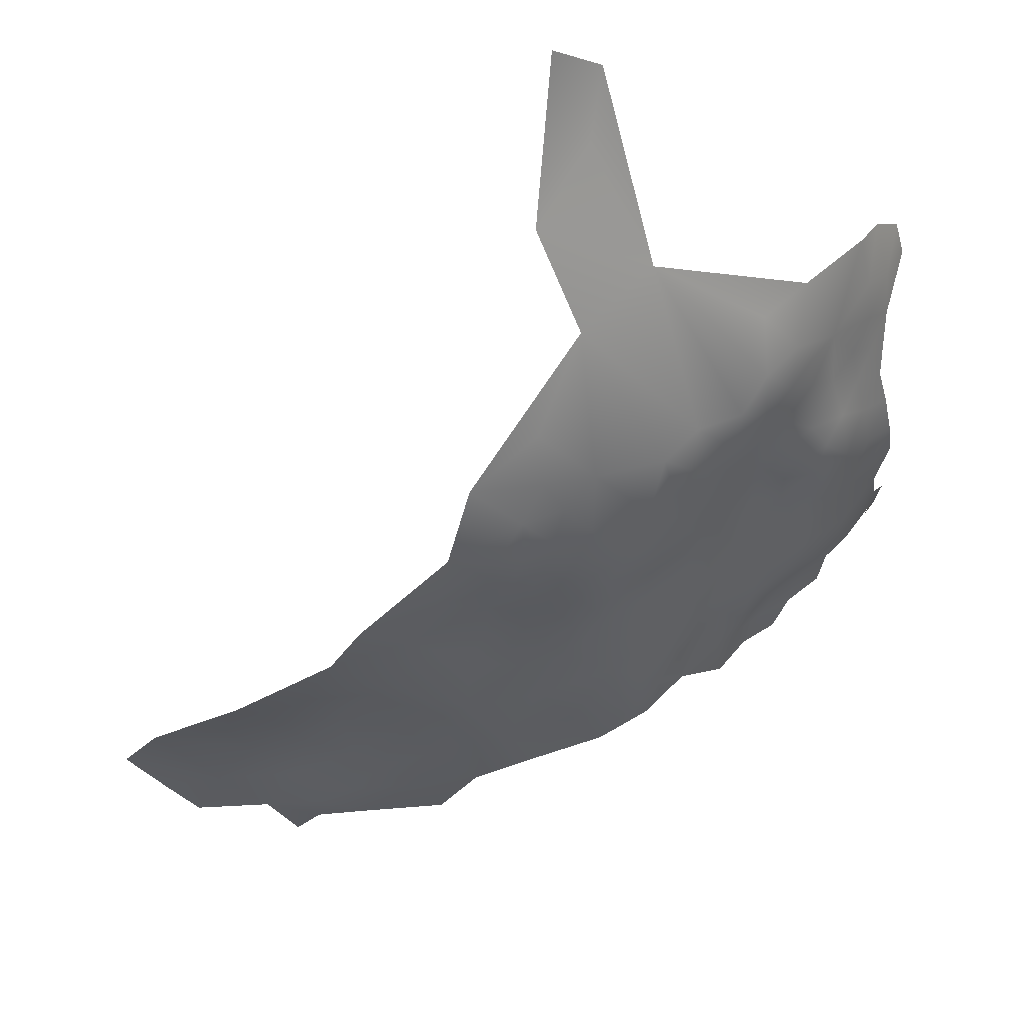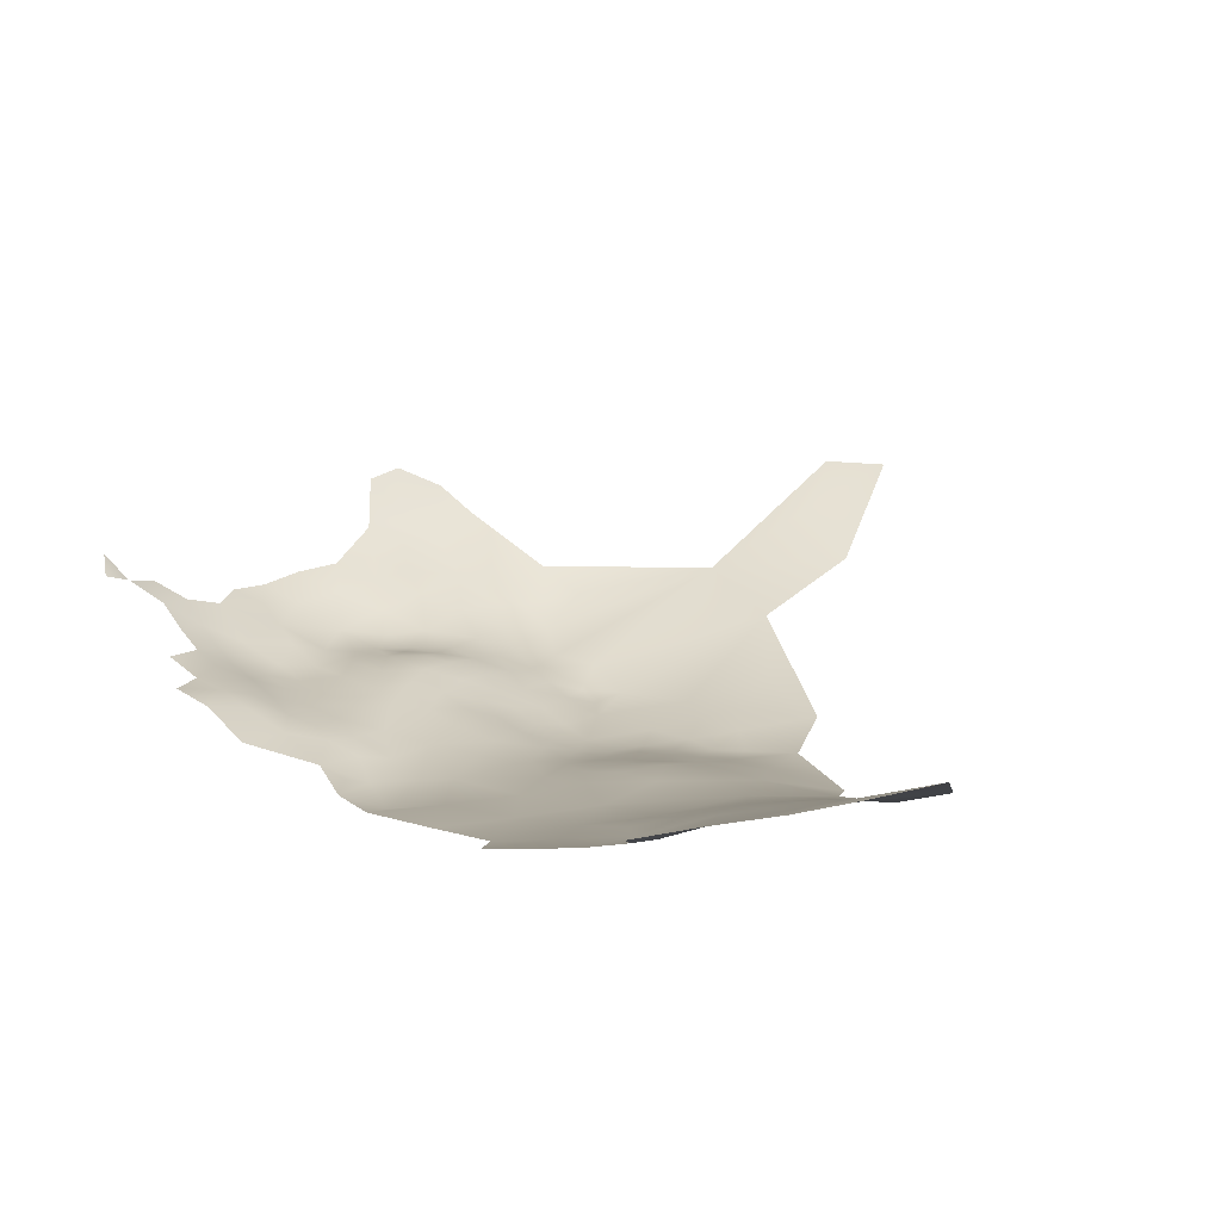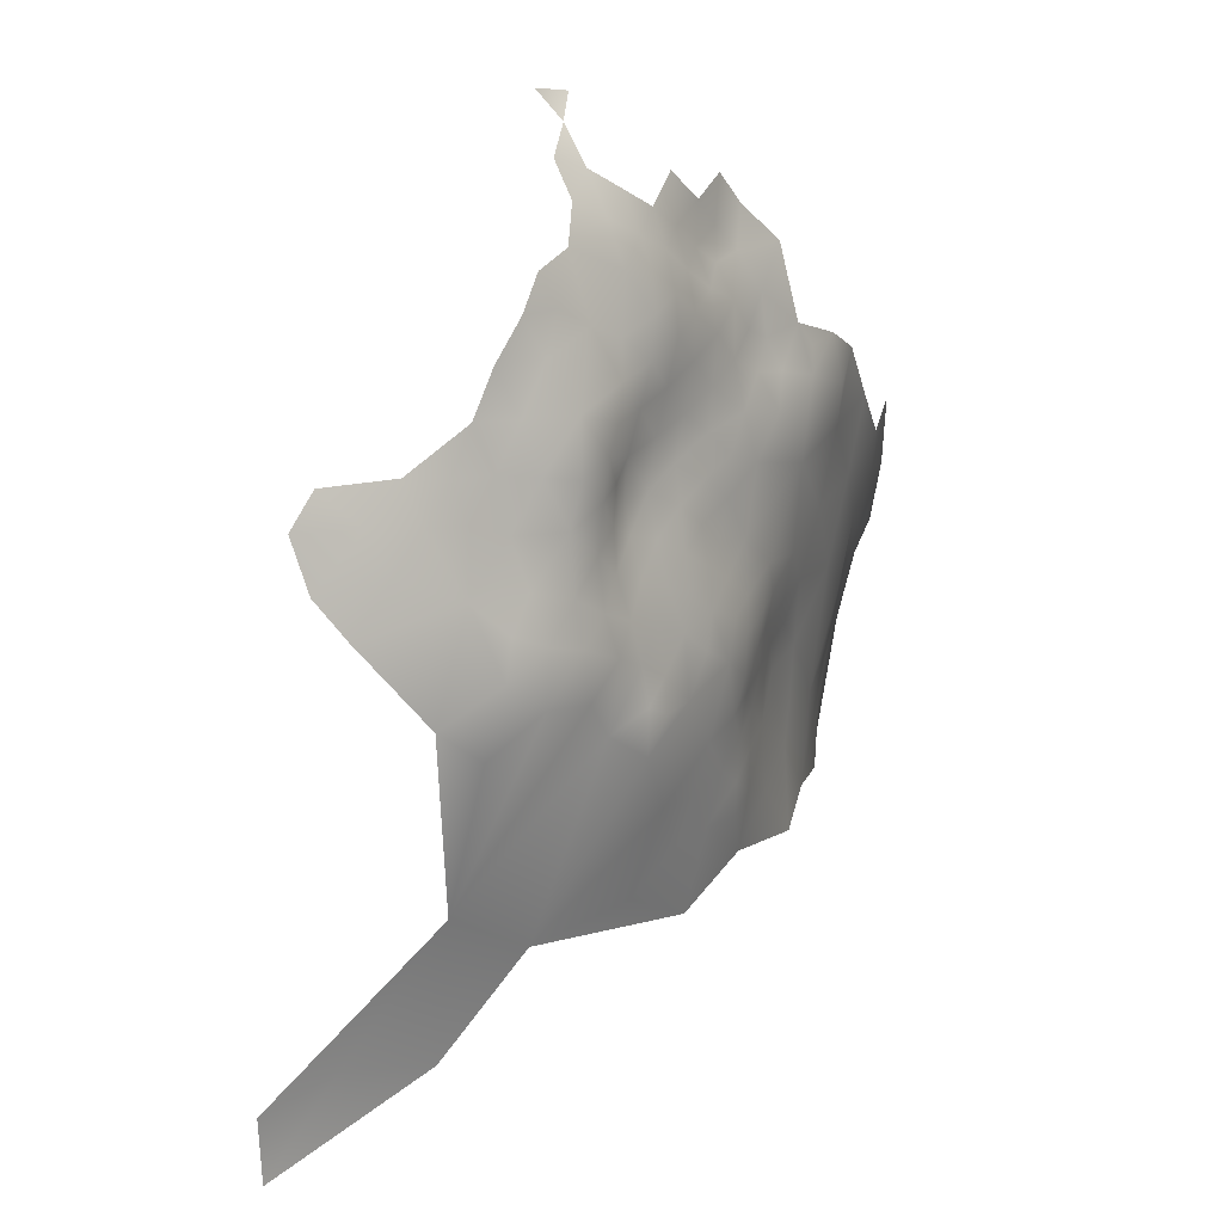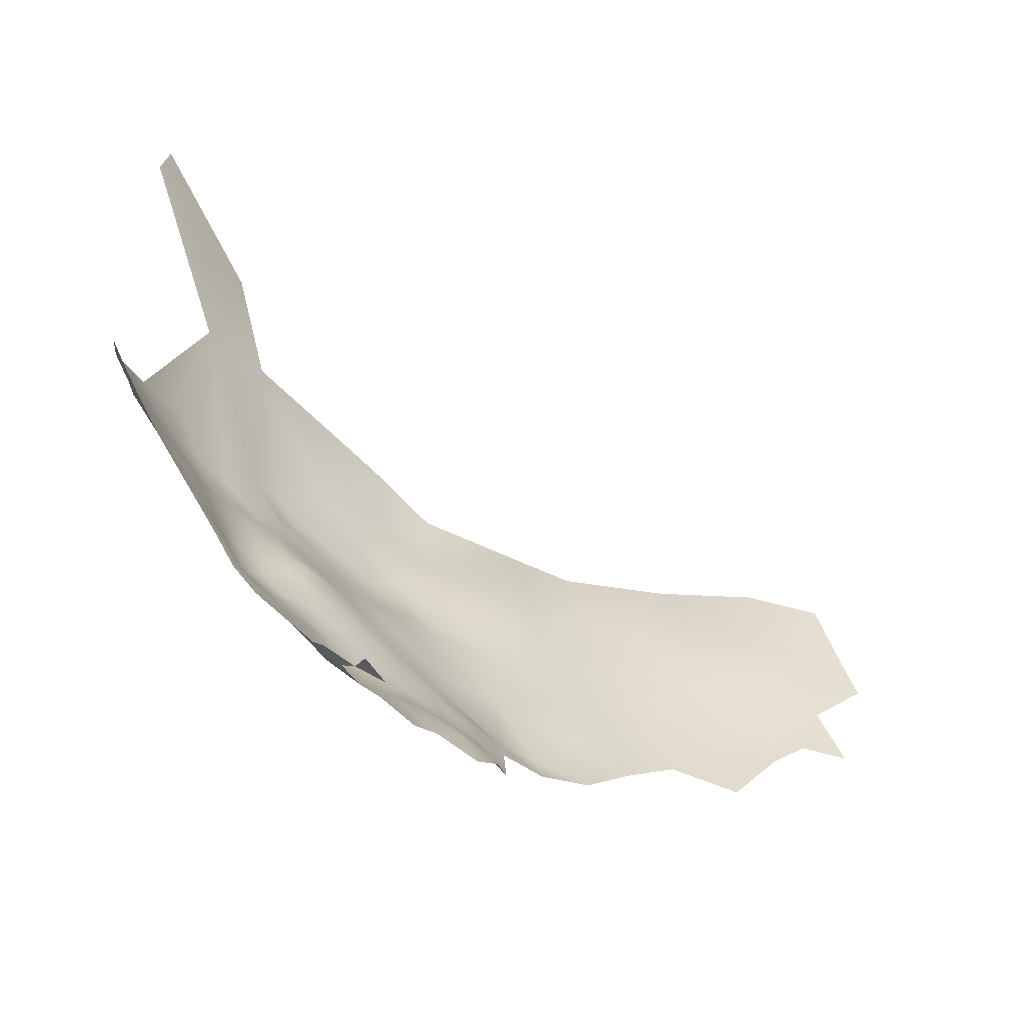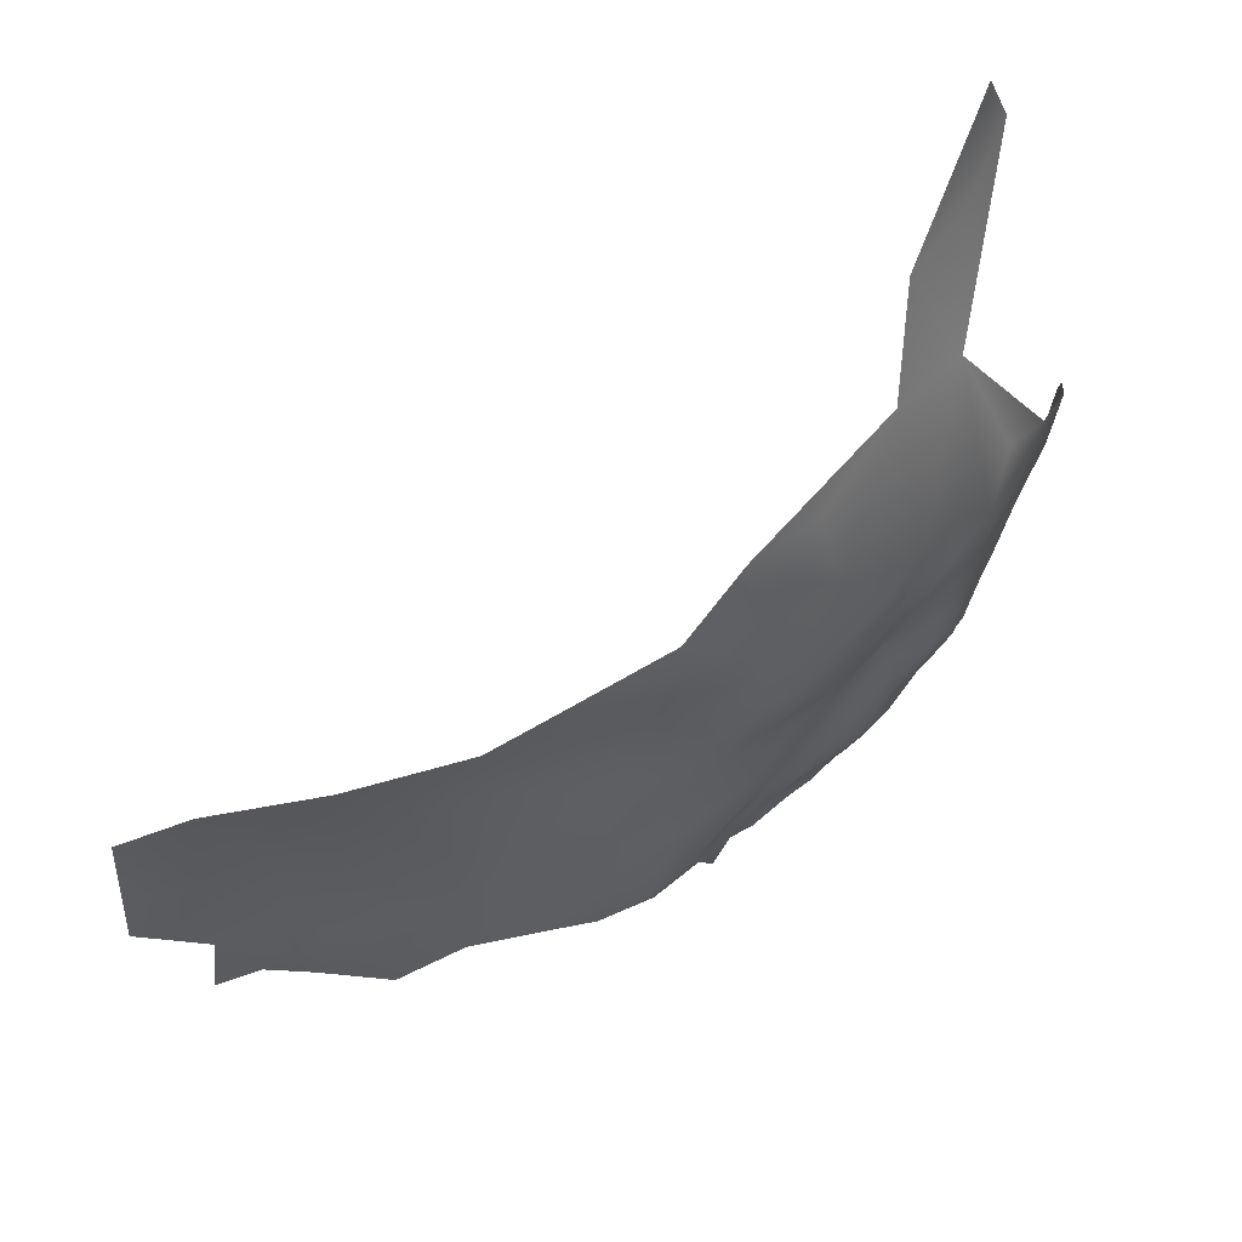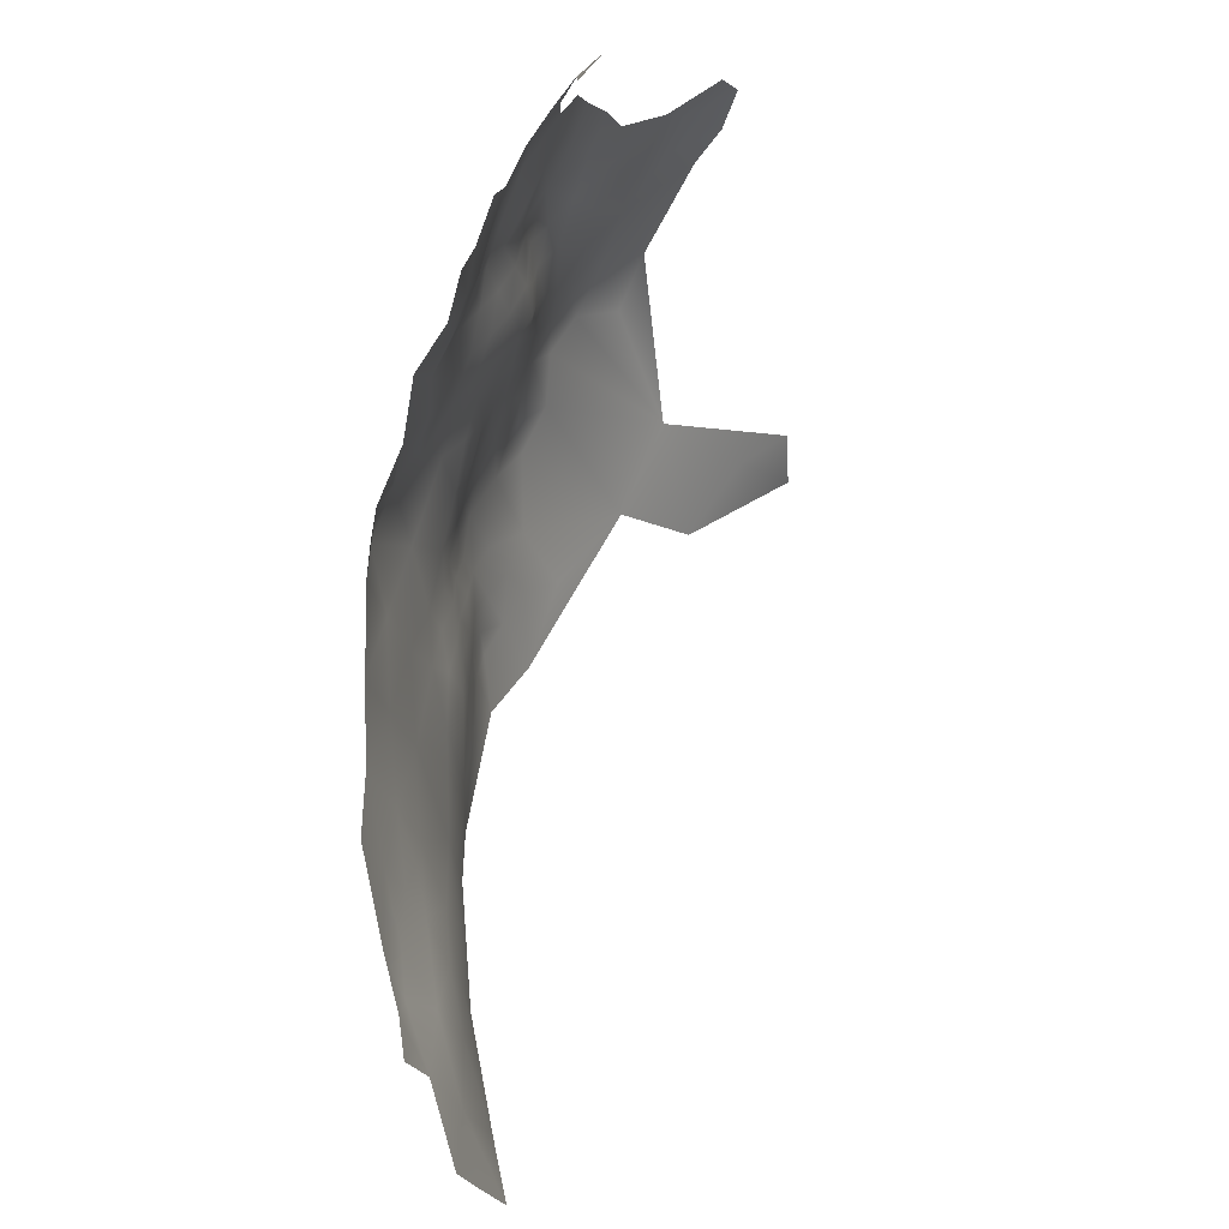
<metadata>
{"format":"obj","ext":"obj","renderer":"f3d","projection":"perspective","resolution":1024,"background":"white","views":[{"elev":-14.9,"azim":30.2,"up":"+Z"},{"elev":-18.1,"azim":-110.1,"up":"+Z"},{"elev":3.9,"azim":83.5,"up":"+Y"},{"elev":26.2,"azim":163.7,"up":"+Z"},{"elev":-22.0,"azim":-1.4,"up":"+Z"},{"elev":62.4,"azim":-110.7,"up":"+Y"}]}
</metadata>
<code>
v -294.3 973.5 -378.4
v -249.3 994.6 -354.9
v -249.3 991.2 -355.5
v -249.4 987.4 -355.3
v -251.9 989.6 -357.6
v -251.8 993.2 -357.1
v -246.8 992.6 -353.6
v -246.8 989.2 -353.8
v -244.4 990.8 -351.7
v -246.8 995.9 -352.9
v -244.7 994 -351.5
v -246.9 985.3 -352.9
v -244.2 987.3 -351.4
v -246.8 981.5 -352
v -249.5 983.3 -354.7
v -244 983.7 -350.5
v -242.3 989.1 -348.8
v -241.5 985.7 -348.8
v -251.8 996.5 -355.9
v -254.5 992.3 -359.4
v -254.1 995.3 -357.8
v -249.3 997.9 -353.9
v -244.5 996.9 -350.5
v -246.8 999.3 -351.8
v -244.5 1000 -349.3
v -243.8 980 -349.5
v -249.3 1002 -353.5
v -245.4 1008 -345.1
v -243.2 1005 -344.5
v -242.6 1002 -346.2
v -243.6 1008 -342.3
v -240.9 1002 -343.5
v -255.2 1003 -358.3
v -240.8 982.5 -348.4
v -252.2 985.4 -357.3
v -252 981.7 -356.9
v -251.8 978.2 -356.8
v -251.8 974.4 -356.4
v -251.7 971.1 -356.9
v -254 972.8 -358.1
v -254.2 976.4 -358.8
v -249.3 976 -354.3
v -249.4 979.5 -353.9
v -246.8 977.2 -351.4
v -247.1 973.4 -352.2
v -244.9 973.8 -349.8
v -245.2 970.4 -350.7
v -247.5 969.7 -353.1
v -242.8 970.9 -348.5
v -243.6 967.4 -349.7
v -246.1 966.9 -352.1
v -241 968.1 -347.4
v -241.8 964.5 -348.6
v -244.5 963.8 -350.7
v -254.2 979.9 -359.1
v -248.8 966 -354.6
v -238.4 969.3 -344.9
v -238.7 965.5 -345.6
v -251.8 967.5 -357.3
v -254.3 969.9 -358.8
v -255.3 983.4 -360.4
v -258.5 983.4 -363.8
v -257.2 986.6 -361.8
v -254.8 987.6 -359.5
v -256.9 979.3 -361.7
v -247 962.8 -352.8
v -245 960.5 -351.3
v -240.3 972.5 -346.8
v -242.5 974.7 -348.2
v -259.5 986.8 -364.2
v -258.6 989.5 -362.7
v -261.2 990.8 -365.8
v -257.8 993.2 -362.1
v -256.4 990.1 -360.8
v -246.7 959.8 -353
v -249.7 960.5 -355.1
v -237.5 974.5 -344.4
v -240 976.6 -347.1
v -256.8 996.5 -359.9
v -259.6 997.4 -363.9
v -257.9 1000 -360.4
v -236.1 966 -342.7
v -236.6 961.2 -342.6
v -234.3 966.9 -339.8
v -234.1 963.4 -339.3
v -235.5 970.1 -341.2
v -232.7 969.5 -336.4
v -235.1 957.5 -337.8
v -239.5 961.3 -346.1
v -252 1000 -356.1
v -242.1 998.1 -347.7
v -250.9 964.4 -356.7
v -254 963.1 -359
v -254.6 998.4 -357.8
v -254.6 966.8 -359.6
v -257 973.3 -360.8
v -240.6 999.3 -344.9
v -239.1 995.7 -344.4
v -236.4 993.8 -341.9
v -235 990.5 -340.6
v -237.5 991.1 -343.5
v -233.9 986.8 -338.5
v -232.9 982.7 -336.8
v -232.1 978.5 -335.2
v -234 978.8 -338.5
v -235.8 978.6 -342.2
v -237.2 983.2 -345.2
v -234.9 974.3 -339.7
v -235.1 982.8 -340.6
v -232.9 975.2 -336.6
v -230.9 975 -333.2
v -229.4 971.5 -330.8
v -228.7 975 -328.8
v -227.8 970.3 -324.9
v -227.4 974.9 -323.4
v -228.2 967 -327.7
v -228 978 -325.3
v -230.4 978.7 -331.5
v -283.3 967.2 -373.5
v -245.8 956.5 -351.3
v -242.3 977.9 -348.4
v -244.7 976.6 -349.3
v -298.4 973.1 -379.4
v -296 978.7 -380
v -300.5 976.2 -380.5
v -242.3 994.1 -349.1
v -237.6 978.3 -345.3
v -262.1 986.5 -367.2
v -263.1 988.9 -367.4
v -265.5 990.1 -369.5
v -266.1 985.9 -370.5
v -249.6 969.1 -355.1
v -249.4 972.3 -354.7
v -243.1 958.5 -347.9
v -231.6 960.1 -333.9
v -257.1 965.2 -361
v -257.4 961.8 -360.8
v -259.8 963.8 -362.2
v -259.8 960.1 -361.3
v -262.7 962.1 -363
v -262.7 958.6 -362.3
v -265.6 960.6 -363.7
v -265.9 963.8 -364.3
v -262.8 965.4 -363.4
v -262.7 955.3 -362.1
v -266.6 956.7 -363.7
v -259.7 956.5 -360.8
v -269.2 961.1 -365
v -268.9 965.3 -366
v -266 967.4 -365.4
v -259.8 967.2 -362.7
v -257.2 954 -358.8
v -256.9 958.4 -359.8
v -260 952.7 -360.5
v -258.1 949.3 -357.8
v -254.9 952.1 -356.1
v -254.2 956.7 -357.4
v -265.4 953.7 -363
v -263.5 951.4 -362.1
v -260.8 949.8 -360.5
v -272.8 963.2 -367.6
v -269.8 968.9 -367.5
v -265.9 971.4 -366.3
v -251.2 951.8 -353.2
v -254.9 947.9 -354.6
v -262.8 968.4 -364.1
v -260.5 970.9 -363.3
v -257.2 968.4 -361
v -239.8 980 -347.6
v -286.5 969.7 -374.7
v -289.4 972.2 -376.4
v -290.2 967.8 -375.2
v -239.8 989.9 -346.2
v -236.3 987.3 -342.5
v -282.9 981.7 -376.8
v -283.2 974.1 -374.9
v -276.6 969.8 -371.2
v -289.3 977.9 -377.7
v -289.3 984.6 -379.1
v -276.7 977.7 -373
v -270.7 975.1 -369.4
v -270.8 982.2 -370.9
v -263.8 979.1 -366.7
v -276.7 984.9 -374.6
v -270.8 989 -372.2
v -311.1 967.6 -380
v -311 961.4 -378.3
v -311 954.3 -376.3
v -305 963.1 -377.5
v -304.3 971.4 -379.6
v -298.3 960.1 -375.3
v -298 968 -377
v -304.8 978.3 -381.4
v -297.5 954.1 -374.2
v -303.9 950.3 -375.1
v -292.6 956.9 -373.5
v -292.7 949.8 -373.1
v -286.8 953.8 -371.7
v -287.2 960.6 -372.8
v -293.1 963.1 -374.5
v -280.4 958.1 -370.4
v -280.9 949.6 -369.8
v -274.4 954.2 -367.1
v -275.3 946.4 -367.6
v -269.1 950.9 -364.5
v -264.8 946.2 -361.5
v -259.7 941.8 -356.1
v -253.4 944.1 -350.8
v -247.1 941.5 -342.1
v -246.9 932.3 -334.8
v -241 944.9 -335.4
v -241.5 933.2 -327.1
v -240.8 924.7 -321.2
v -238.7 930.5 -320.8
f 126 11 23
f 22 10 2
f 22 2 19
f 60 40 39
f 7 2 10
f 38 133 39
f 122 69 46
f 21 6 20
f 3 7 8
f 3 2 7
f 24 25 23
f 169 78 121
f 75 67 120
f 40 38 39
f 140 144 138
f 154 160 159
f 23 10 24
f 4 3 8
f 9 7 11
f 9 8 7
f 168 95 136
f 121 78 69
f 121 69 122
f 48 132 133
f 93 136 95
f 153 147 139
f 153 139 137
f 143 140 142
f 143 144 140
f 3 5 6
f 11 10 23
f 11 7 10
f 51 48 47
f 51 47 50
f 24 10 22
f 91 23 25
f 91 126 23
f 50 49 52
f 50 47 49
f 66 67 75
f 66 54 67
f 55 37 41
f 128 129 72
f 137 138 136
f 146 145 158
f 146 141 145
f 59 60 39
f 59 95 60
f 19 6 21
f 71 63 70
f 52 53 50
f 50 53 54
f 166 167 151
f 5 20 6
f 79 94 21
f 141 147 145
f 141 139 147
f 97 30 32
f 96 40 60
f 168 151 167
f 45 46 47
f 144 166 151
f 144 151 138
f 26 121 122
f 94 19 21
f 51 50 54
f 6 2 3
f 6 19 2
f 55 36 37
f 49 69 68
f 48 45 47
f 48 133 45
f 63 74 64
f 63 71 74
f 90 19 94
f 44 42 43
f 159 158 145
f 13 8 9
f 77 78 127
f 152 154 147
f 76 66 75
f 162 163 150
f 16 13 18
f 42 133 38
f 16 14 12
f 16 12 13
f 32 30 29
f 68 69 78
f 68 78 77
f 35 15 36
f 73 74 71
f 149 162 150
f 52 57 58
f 63 62 70
f 63 61 62
f 143 142 148
f 31 29 28
f 132 59 39
f 132 39 133
f 61 63 64
f 56 59 132
f 56 92 59
f 165 155 156
f 127 78 169
f 44 122 46
f 44 46 45
f 14 43 15
f 14 15 12
f 48 56 132
f 48 51 56
f 149 150 143
f 46 69 49
f 46 49 47
f 37 42 38
f 154 159 145
f 154 145 147
f 149 143 148
f 134 67 54
f 134 54 53
f 4 5 3
f 151 168 136
f 151 136 138
f 138 137 139
f 142 141 146
f 142 140 141
f 16 18 34
f 16 34 26
f 137 136 93
f 140 138 139
f 140 139 141
f 113 112 111
f 58 82 83
f 61 55 65
f 103 104 105
f 45 42 44
f 45 133 42
f 41 37 38
f 41 38 40
f 26 14 16
f 100 101 99
f 100 174 101
f 90 22 19
f 113 111 118
f 152 147 153
f 152 153 157
f 43 42 37
f 86 87 84
f 12 8 13
f 12 4 8
f 72 70 128
f 72 71 70
f 91 25 30
f 91 30 97
f 17 18 13
f 4 15 35
f 4 12 15
f 168 60 95
f 109 102 103
f 109 103 105
f 41 65 55
f 44 43 14
f 65 62 61
f 73 20 74
f 106 109 105
f 26 169 121
f 26 34 169
f 104 118 111
f 104 111 110
f 134 120 67
f 66 51 54
f 66 56 51
f 105 104 110
f 57 82 58
f 22 27 24
f 22 90 27
f 35 5 4
f 35 64 5
f 161 149 148
f 41 40 96
f 155 152 156
f 134 53 89
f 144 150 166
f 144 143 150
f 96 60 168
f 96 168 167
f 86 84 82
f 26 122 44
f 26 44 14
f 109 174 102
f 109 107 174
f 43 36 15
f 43 37 36
f 102 174 100
f 33 90 94
f 94 79 81
f 94 81 33
f 85 82 84
f 85 83 82
f 156 152 157
f 93 95 59
f 93 59 92
f 89 58 83
f 170 172 171
f 128 130 129
f 68 52 49
f 68 57 52
f 17 13 9
f 108 105 110
f 108 87 86
f 124 1 123
f 124 123 125
f 64 74 20
f 64 20 5
f 110 87 108
f 126 9 11
f 163 166 150
f 106 77 127
f 58 89 53
f 58 53 52
f 165 156 164
f 79 80 81
f 79 73 80
f 106 105 108
f 155 160 154
f 155 154 152
f 57 86 82
f 79 21 20
f 79 20 73
f 35 61 64
f 107 127 169
f 91 97 98
f 148 142 146
f 76 56 66
f 76 92 56
f 107 109 106
f 107 106 127
f 77 57 68
f 101 98 99
f 206 159 160
f 107 169 34
f 128 131 130
f 61 36 55
f 61 35 36
f 161 162 149
f 18 17 173
f 73 71 72
f 185 130 131
f 72 129 130
f 115 113 117
f 173 98 101
f 153 137 93
f 108 77 106
f 173 101 174
f 128 70 62
f 157 164 156
f 114 116 112
f 77 86 57
f 77 108 86
f 126 17 9
f 126 173 17
f 117 113 118
f 126 91 98
f 126 98 173
f 176 119 170
f 135 88 85
f 76 93 92
f 114 113 115
f 114 112 113
f 65 41 96
f 181 163 162
f 190 125 123
f 103 118 104
f 87 110 111
f 191 200 196
f 203 202 201
f 203 204 202
f 76 75 120
f 197 194 196
f 199 196 200
f 185 131 182
f 191 196 194
f 204 203 205
f 178 171 1
f 112 87 111
f 201 202 198
f 198 197 196
f 198 196 199
f 85 84 87
f 157 153 93
f 157 93 76
f 192 190 123
f 192 123 1
f 178 179 175
f 192 189 190
f 163 167 166
f 107 34 18
f 201 198 199
f 190 193 125
f 183 181 182
f 205 158 159
f 205 159 206
f 172 170 119
f 189 192 191
f 192 200 191
f 176 170 171
f 176 171 178
f 80 73 72
f 186 189 187
f 186 190 189
f 178 1 124
f 183 182 131
f 183 131 128
f 176 178 175
f 177 119 176
f 177 176 180
f 205 146 158
f 177 180 181
f 180 184 182
f 180 182 181
f 88 83 85
f 184 185 182
f 107 173 174
f 107 18 173
f 192 172 200
f 207 155 165
f 164 157 76
f 164 76 120
f 183 128 62
f 177 181 162
f 208 207 165
f 183 163 181
f 199 200 172
f 180 176 175
f 180 175 184
f 199 172 119
f 177 162 161
f 206 160 155
f 206 155 207
f 172 1 171
f 172 192 1
f 212 214 213
f 183 62 65
f 179 178 124
f 135 85 87
f 116 87 112
f 116 135 87
f 203 146 205
f 203 148 146
f 203 161 148
f 208 165 164
f 183 167 163
f 195 194 197
f 201 161 203
f 188 187 189
f 191 194 195
f 206 204 205
f 202 197 198
f 201 199 119
f 183 65 96
f 183 96 167
f 211 210 209
f 189 191 195
f 189 195 188
f 177 201 119
f 177 161 201
f 212 210 211
f 209 208 164
f 210 212 213
f 211 88 135
f 209 164 120
f 209 207 208
f 211 83 88
f 211 214 212
f 209 120 134
f 211 209 134
f 211 89 83
f 211 134 89

</code>
